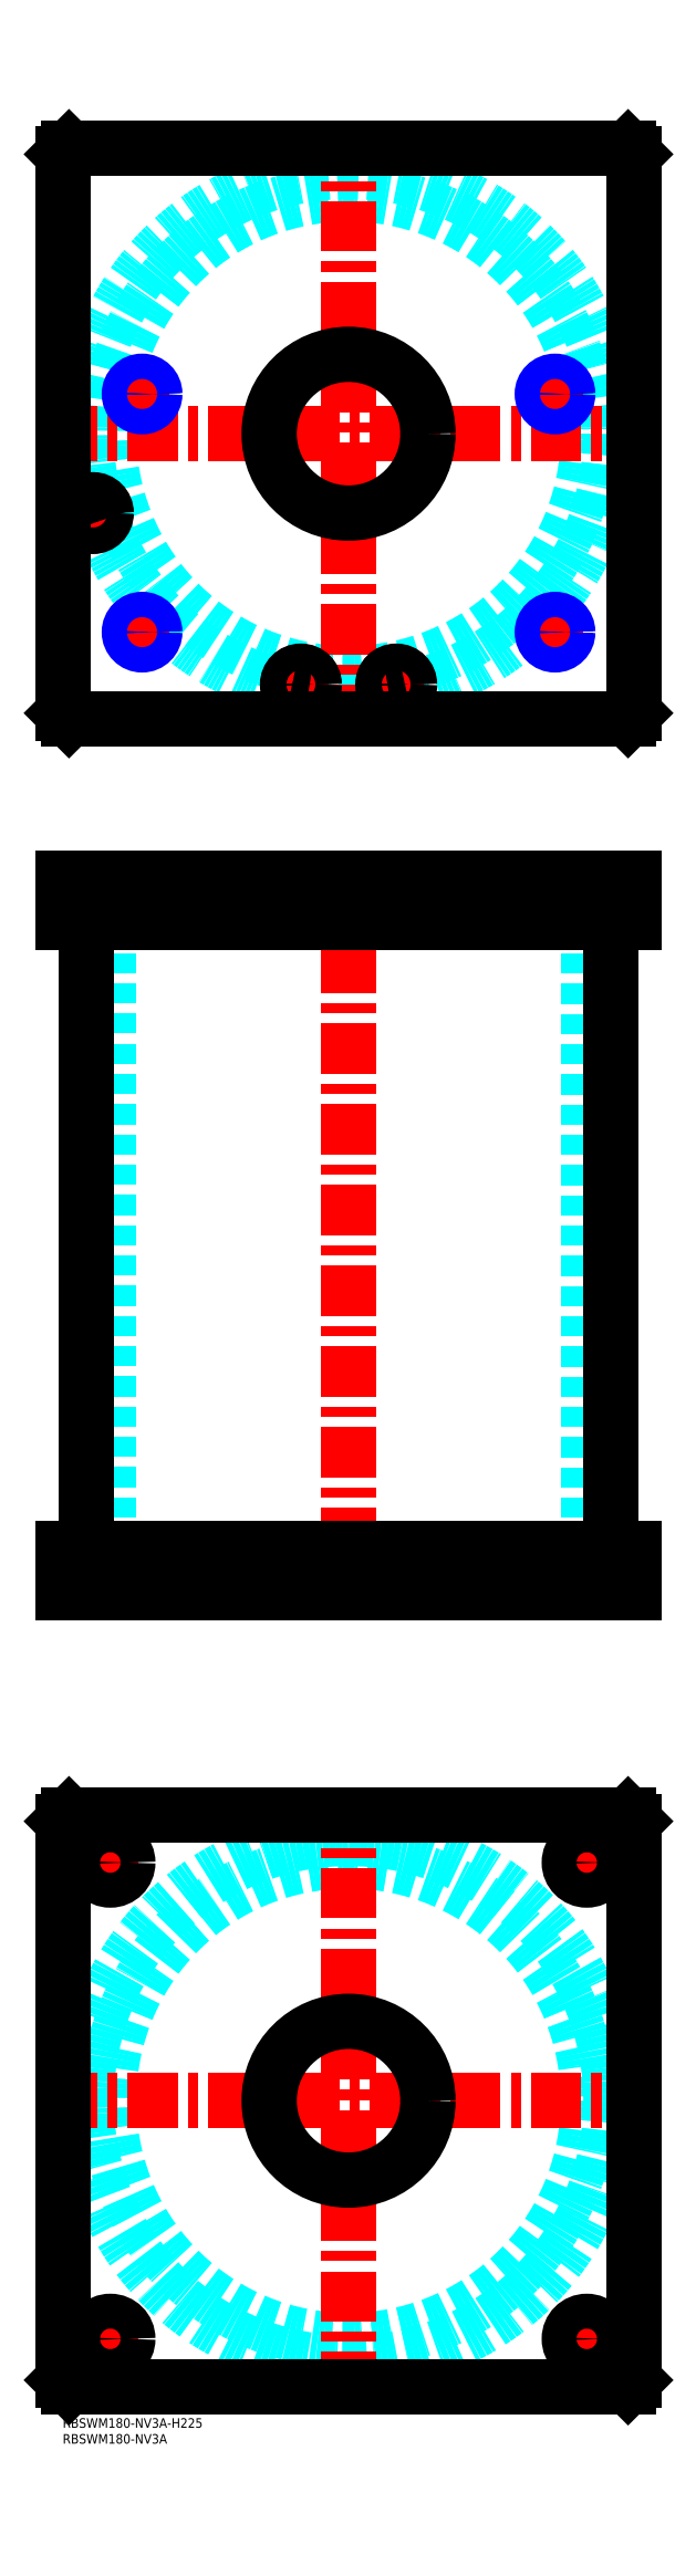
<metadata>
{"format":"dxf","ext":"dxf","renderer":"ezdxf+matplotlib","layout":"modelspace","background":"white","min_lineweight":24,"dpi":150}
</metadata>
<code>
0
SECTION
2
ENTITIES
0
TEXT
8
MSM_PART_NUMBER
10
0
20
-8
30
0
40
3
1
RBSWM180-NV3A
0
TEXT
8
MSM_PART_NUMBER
10
0
20
-3
30
0
40
3
1
RBSWM180-NV3A-H225
0
CIRCLE
8
MSM_DASHED
10
90
20
100
30
0
40
75.5
0
CIRCLE
8
MSM_DASHED
10
90
20
100
30
0
40
82.6
0
LINE
8
MSM_CENTER
10
-5
20
100
30
0
11
185
21
100
31
0
0
LINE
8
MSM_CENTER
10
90
20
5
30
0
11
90
21
195
31
0
0
LINE
8
MSM_CENTER
10
8.5
20
25
30
0
11
21.5
21
25
31
0
0
LINE
8
MSM_CENTER
10
15
20
18.5
30
0
11
15
21
31.5
31
0
0
LINE
8
MSM_CENTER
10
8.44
20
175
30
0
11
21.56
21
175
31
0
0
LINE
8
MSM_CENTER
10
15
20
168.4
30
0
11
15
21
181.6
31
0
0
LINE
8
MSM_CENTER
10
158.5
20
175
30
0
11
171.5
21
175
31
0
0
LINE
8
MSM_CENTER
10
165
20
168.5
30
0
11
165
21
181.5
31
0
0
LINE
8
MSM_CENTER
10
158.5
20
25
30
0
11
171.5
21
25
31
0
0
LINE
8
MSM_CENTER
10
165
20
18.5
30
0
11
165
21
31.5
31
0
0
LINE
8
MSM_CONTINUOUS
10
2
20
190
30
0
11
178
21
190
31
0
0
LINE
8
MSM_CONTINUOUS
10
0
20
188
30
0
11
2
21
190
31
0
0
CIRCLE
8
MSM_CONTINUOUS
10
90
20
100
30
0
40
25
0
CIRCLE
8
MSM_CONTINUOUS
10
15
20
25
30
0
40
5.5
0
CIRCLE
8
MSM_CONTINUOUS
10
15
20
175
30
0
40
5.5
0
CIRCLE
8
MSM_CONTINUOUS
10
165
20
175
30
0
40
5.5
0
CIRCLE
8
MSM_CONTINUOUS
10
165
20
25
30
0
40
5.5
0
LINE
8
MSM_CONTINUOUS
10
2
20
10
30
0
11
0
21
12
31
0
0
LINE
8
MSM_CONTINUOUS
10
178
20
10
30
0
11
2
21
10
31
0
0
LINE
8
MSM_CONTINUOUS
10
180
20
12
30
0
11
178
21
10
31
0
0
LINE
8
MSM_CONTINUOUS
10
180
20
188
30
0
11
180
21
12
31
0
0
LINE
8
MSM_CONTINUOUS
10
178
20
190
30
0
11
180
21
188
31
0
0
LINE
8
MSM_CONTINUOUS
10
0
20
12
30
0
11
0
21
188
31
0
0
LINE
8
MSM_DASHED
10
65
20
485
30
0
11
65
21
471
31
0
0
LINE
8
MSM_DASHED
10
115
20
471
30
0
11
115
21
485
31
0
0
LINE
8
MSM_DASHED
10
65
20
274
30
0
11
65
21
260
31
0
0
LINE
8
MSM_DASHED
10
115
20
260
30
0
11
115
21
274
31
0
0
LINE
8
MSM_DASHED
10
5.5
20
484.8
30
0
11
5.5
21
471
31
0
0
LINE
8
MSM_DASHED
10
13.5
20
471
30
0
11
13.5
21
484.8
31
0
0
LINE
8
MSM_DASHED
10
13.5
20
484.8
30
0
11
13.7
21
485
31
0
0
LINE
8
MSM_DASHED
10
5.3
20
485
30
0
11
5.5
21
484.8
31
0
0
LINE
8
MSM_DASHED
10
13.5
20
484.8
30
0
11
5.5
21
484.8
31
0
0
LINE
8
MSM_DASHED
10
21.68
20
484.3
30
0
11
21.68
21
471.7
31
0
0
LINE
8
MSM_DASHED
10
28.32
20
471.7
30
0
11
28.32
21
484.3
31
0
0
LINE
8
MSM_DASHED
10
151.7
20
484.3
30
0
11
151.7
21
471.7
31
0
0
LINE
8
MSM_DASHED
10
158.3
20
471.7
30
0
11
158.3
21
484.3
31
0
0
LINE
8
MSM_DASHED
10
28.32
20
484.3
30
0
11
29
21
485
31
0
0
LINE
8
MSM_DASHED
10
21
20
485
30
0
11
21.68
21
484.3
31
0
0
LINE
8
MSM_DASHED
10
28.32
20
484.3
30
0
11
21.68
21
484.3
31
0
0
LINE
8
MSM_DASHED
10
158.3
20
484.3
30
0
11
159
21
485
31
0
0
LINE
8
MSM_DASHED
10
151
20
485
30
0
11
151.7
21
484.3
31
0
0
LINE
8
MSM_DASHED
10
158.3
20
484.3
30
0
11
151.7
21
484.3
31
0
0
LINE
8
MSM_DASHED
10
151.7
20
471.7
30
0
11
151
21
471
31
0
0
LINE
8
MSM_DASHED
10
159
20
471
30
0
11
158.3
21
471.7
31
0
0
LINE
8
MSM_DASHED
10
158.3
20
471.7
30
0
11
151.7
21
471.7
31
0
0
LINE
8
MSM_DASHED
10
21.68
20
471.7
30
0
11
21
21
471
31
0
0
LINE
8
MSM_DASHED
10
29
20
471
30
0
11
28.32
21
471.7
31
0
0
LINE
8
MSM_DASHED
10
28.32
20
471.7
30
0
11
21.68
21
471.7
31
0
0
LINE
8
MSM_DASHED
10
14.5
20
471
30
0
11
14.5
21
274
31
0
0
LINE
8
MSM_DASHED
10
165.5
20
274
30
0
11
165.5
21
471
31
0
0
LINE
8
MSM_DASHED
10
20.5
20
260
30
0
11
20.5
21
274
31
0
0
LINE
8
MSM_DASHED
10
9.5
20
274
30
0
11
9.5
21
260
31
0
0
LINE
8
MSM_DASHED
10
170.5
20
260
30
0
11
170.5
21
274
31
0
0
LINE
8
MSM_DASHED
10
159.5
20
274
30
0
11
159.5
21
260
31
0
0
LINE
8
MSM_DASHED
10
71
20
484.8
30
0
11
71
21
471
31
0
0
LINE
8
MSM_DASHED
10
79
20
471
30
0
11
79
21
484.8
31
0
0
LINE
8
MSM_DASHED
10
101
20
484.8
30
0
11
101
21
471
31
0
0
LINE
8
MSM_DASHED
10
109
20
471
30
0
11
109
21
484.8
31
0
0
LINE
8
MSM_DASHED
10
109
20
484.8
30
0
11
109.2
21
485
31
0
0
LINE
8
MSM_DASHED
10
100.8
20
485
30
0
11
101
21
484.8
31
0
0
LINE
8
MSM_DASHED
10
109
20
484.8
30
0
11
101
21
484.8
31
0
0
LINE
8
MSM_DASHED
10
79
20
484.8
30
0
11
79.2
21
485
31
0
0
LINE
8
MSM_DASHED
10
70.8
20
485
30
0
11
71
21
484.8
31
0
0
LINE
8
MSM_DASHED
10
79
20
484.8
30
0
11
71
21
484.8
31
0
0
LINE
8
MSM_DASHED
10
29
20
485
30
0
11
29
21
471
31
0
0
LINE
8
MSM_DASHED
10
21
20
485
30
0
11
21
21
471
31
0
0
LINE
8
MSM_DASHED
10
159
20
485
30
0
11
159
21
471
31
0
0
LINE
8
MSM_DASHED
10
151
20
485
30
0
11
151
21
471
31
0
0
LINE
8
MSM_CENTER
10
15
20
275
30
0
11
15
21
259
31
0
0
LINE
8
MSM_CENTER
10
165
20
275
30
0
11
165
21
259
31
0
0
LINE
8
MSM_CENTER
10
105
20
486
30
0
11
105
21
470
31
0
0
LINE
8
MSM_CENTER
10
75
20
486
30
0
11
75
21
470
31
0
0
LINE
8
MSM_CENTER
10
9.5
20
486
30
0
11
9.5
21
470.3
31
0
0
LINE
8
MSM_CENTER
10
25
20
486
30
0
11
25
21
470
31
0
0
LINE
8
MSM_CENTER
10
155
20
486
30
0
11
155
21
470
31
0
0
LINE
8
MSM_CENTER
10
90
20
490
30
0
11
90
21
255
31
0
0
LINE
8
MSM_CONTINUOUS
10
7.4
20
471
30
0
11
7.4
21
274
31
0
0
LINE
8
MSM_CONTINUOUS
10
172.6
20
274
30
0
11
172.6
21
471
31
0
0
LINE
8
MSM_CONTINUOUS
10
-2.84e-14
20
485
30
0
11
-2.84e-14
21
471
31
0
0
LINE
8
MSM_CONTINUOUS
10
-2.84e-14
20
485
30
0
11
180
21
485
31
0
0
LINE
8
MSM_CONTINUOUS
10
-2.84e-14
20
471
30
0
11
180
21
471
31
0
0
LINE
8
MSM_CONTINUOUS
10
180
20
485
30
0
11
180
21
471
31
0
0
LINE
8
MSM_CONTINUOUS
10
0
20
260
30
0
11
0
21
274
31
0
0
LINE
8
MSM_CONTINUOUS
10
178
20
485
30
0
11
178
21
471
31
0
0
LINE
8
MSM_CONTINUOUS
10
2
20
485
30
0
11
2
21
471
31
0
0
LINE
8
MSM_CONTINUOUS
10
0
20
274
30
0
11
180
21
274
31
0
0
LINE
8
MSM_CONTINUOUS
10
0
20
260
30
0
11
180
21
260
31
0
0
LINE
8
MSM_CONTINUOUS
10
180
20
260
30
0
11
180
21
274
31
0
0
LINE
8
MSM_CONTINUOUS
10
2
20
260
30
0
11
2
21
274
31
0
0
LINE
8
MSM_CONTINUOUS
10
178
20
260
30
0
11
178
21
274
31
0
0
CIRCLE
8
MSM_DASHED
10
90
20
625
30
0
40
75.5
0
ARC
8
MSM_DASHED
10
90
20
625
30
0
40
82.6
50
261.2
51
278.8
0
ARC
8
MSM_DASHED
10
90
20
625
30
0
40
82.6
50
282.7
51
195.1
0
ARC
8
MSM_DASHED
10
90
20
625
30
0
40
82.6
50
199.4
51
257.3
0
LINE
8
MSM_CENTER
10
20
20
562.5
30
0
11
30
21
562.5
31
0
0
LINE
8
MSM_CENTER
10
25
20
557.5
30
0
11
25
21
567.5
31
0
0
LINE
8
MSM_CENTER
10
20
20
637.5
30
0
11
30
21
637.5
31
0
0
LINE
8
MSM_CENTER
10
25
20
632.5
30
0
11
25
21
642.5
31
0
0
LINE
8
MSM_CENTER
10
150
20
562.5
30
0
11
160
21
562.5
31
0
0
LINE
8
MSM_CENTER
10
155
20
557.5
30
0
11
155
21
567.5
31
0
0
LINE
8
MSM_CENTER
10
69.8
20
546
30
0
11
80.2
21
546
31
0
0
LINE
8
MSM_CENTER
10
75
20
540.8
30
0
11
75
21
551.2
31
0
0
LINE
8
MSM_CENTER
10
4.3
20
600
30
0
11
14.7
21
600
31
0
0
LINE
8
MSM_CENTER
10
9.5
20
594.8
30
0
11
9.5
21
605.2
31
0
0
LINE
8
MSM_CENTER
10
99.8
20
546
30
0
11
110.2
21
546
31
0
0
LINE
8
MSM_CENTER
10
105
20
540.8
30
0
11
105
21
551.2
31
0
0
LINE
8
MSM_CENTER
10
150
20
637.5
30
0
11
160
21
637.5
31
0
0
LINE
8
MSM_CENTER
10
155
20
632.5
30
0
11
155
21
642.5
31
0
0
LINE
8
MSM_CENTER
10
-5
20
625
30
0
11
185
21
625
31
0
0
LINE
8
MSM_CENTER
10
90
20
530
30
0
11
90
21
720
31
0
0
ARC
8
MSM_CONTINUOUS
10
90
20
625
30
0
40
82.6
50
193.9
51
199.4
0
ARC
8
MSM_CONTINUOUS
10
90
20
625
30
0
40
82.6
50
257.3
51
261.2
0
ARC
8
MSM_CONTINUOUS
10
90
20
625
30
0
40
82.6
50
278.8
51
282.7
0
CIRCLE
8
MSM_CONTINUOUS
10
25
20
562.5
30
0
40
3.324
0
CIRCLE
8
MSM_CONTINUOUS
10
25
20
637.5
30
0
40
3.324
0
CIRCLE
8
MSM_CONTINUOUS
10
155
20
562.5
30
0
40
3.324
0
CIRCLE
8
MSM_CONTINUOUS
10
105
20
546
30
0
40
4
0
CIRCLE
8
MSM_CONTINUOUS
10
75
20
546
30
0
40
4
0
CIRCLE
8
MSM_CONTINUOUS
10
9.5
20
600
30
0
40
4
0
CIRCLE
8
MSM_CONTINUOUS
10
90
20
625
30
0
40
25
0
CIRCLE
8
MSM_CONTINUOUS
10
75
20
546
30
0
40
4.2
0
CIRCLE
8
MSM_CONTINUOUS
10
9.5
20
600
30
0
40
4.2
0
CIRCLE
8
MSM_CONTINUOUS
10
105
20
546
30
0
40
4.2
0
LINE
8
MSM_CONTINUOUS
10
2
20
715
30
0
11
-2.84e-14
21
713
31
0
0
LINE
8
MSM_CONTINUOUS
10
-2.84e-14
20
713
30
0
11
-2.84e-14
21
537
31
0
0
LINE
8
MSM_CONTINUOUS
10
-2.84e-14
20
537
30
0
11
2
21
535
31
0
0
LINE
8
MSM_CONTINUOUS
10
2
20
535
30
0
11
178
21
535
31
0
0
LINE
8
MSM_CONTINUOUS
10
178
20
535
30
0
11
180
21
537
31
0
0
LINE
8
MSM_CONTINUOUS
10
180
20
537
30
0
11
180
21
713
31
0
0
LINE
8
MSM_CONTINUOUS
10
180
20
713
30
0
11
178
21
715
31
0
0
LINE
8
MSM_CONTINUOUS
10
178
20
715
30
0
11
2
21
715
31
0
0
CIRCLE
8
MSM_CONTINUOUS
10
155
20
637.5
30
0
40
3.324
0
CIRCLE
8
MSM_NARROW
10
155
20
637.5
30
0
40
4
0
CIRCLE
8
MSM_NARROW
10
25
20
562.5
30
0
40
4
0
CIRCLE
8
MSM_NARROW
10
155
20
562.5
30
0
40
4
0
CIRCLE
8
MSM_NARROW
10
25
20
637.5
30
0
40
4
0
ENDSEC
0
EOF

</code>
